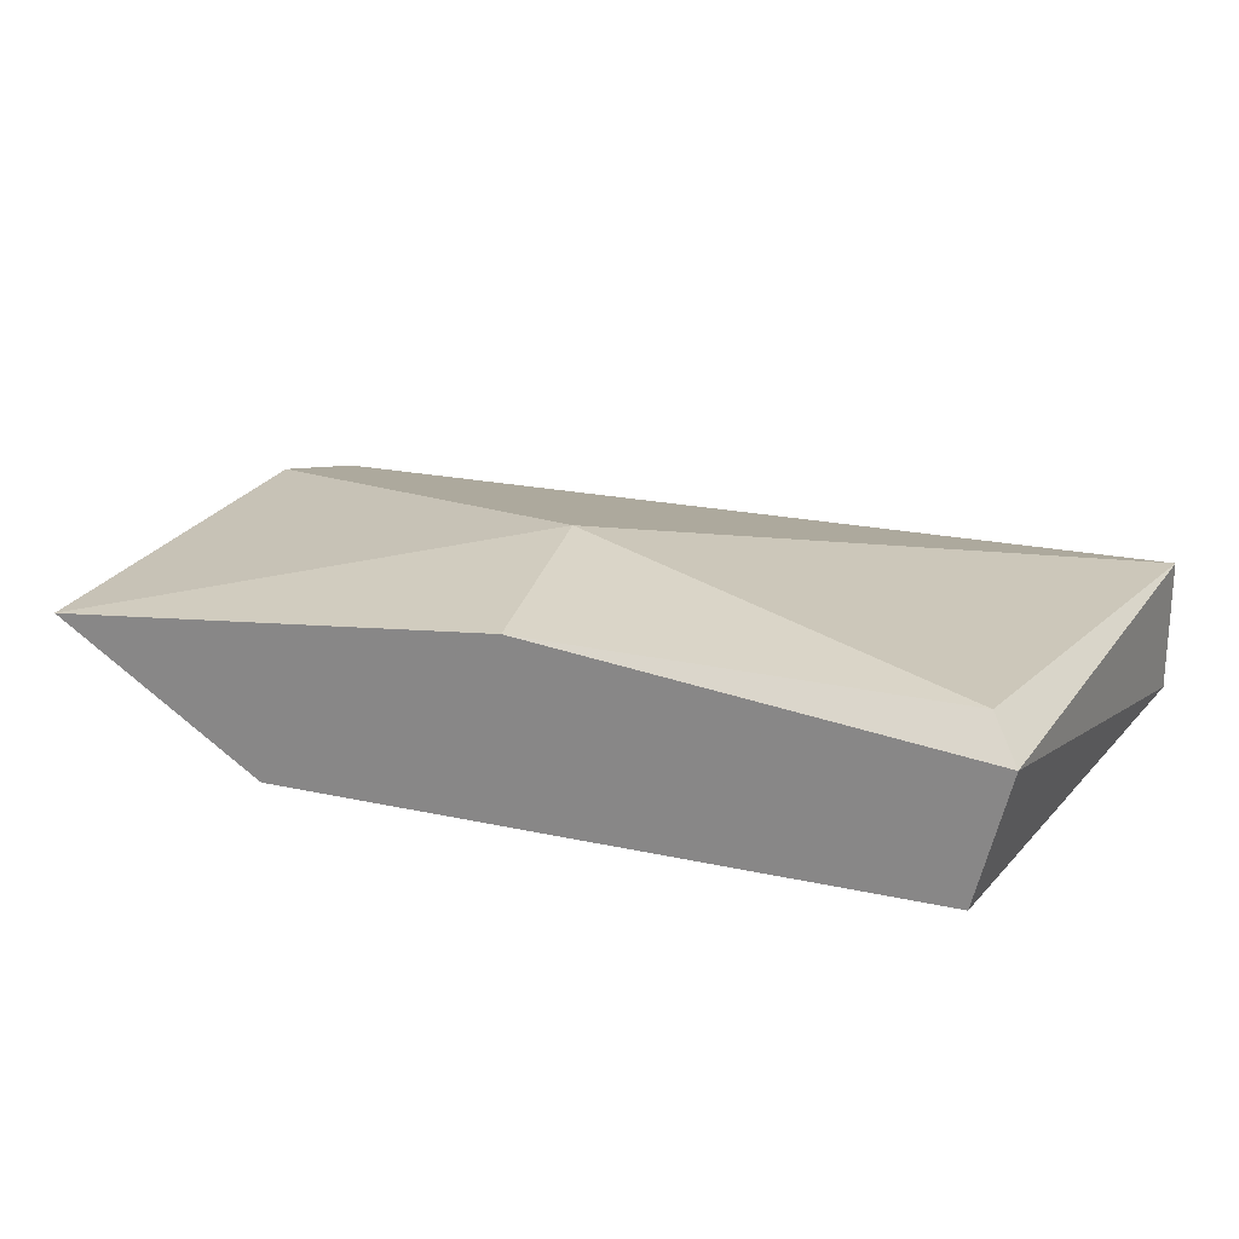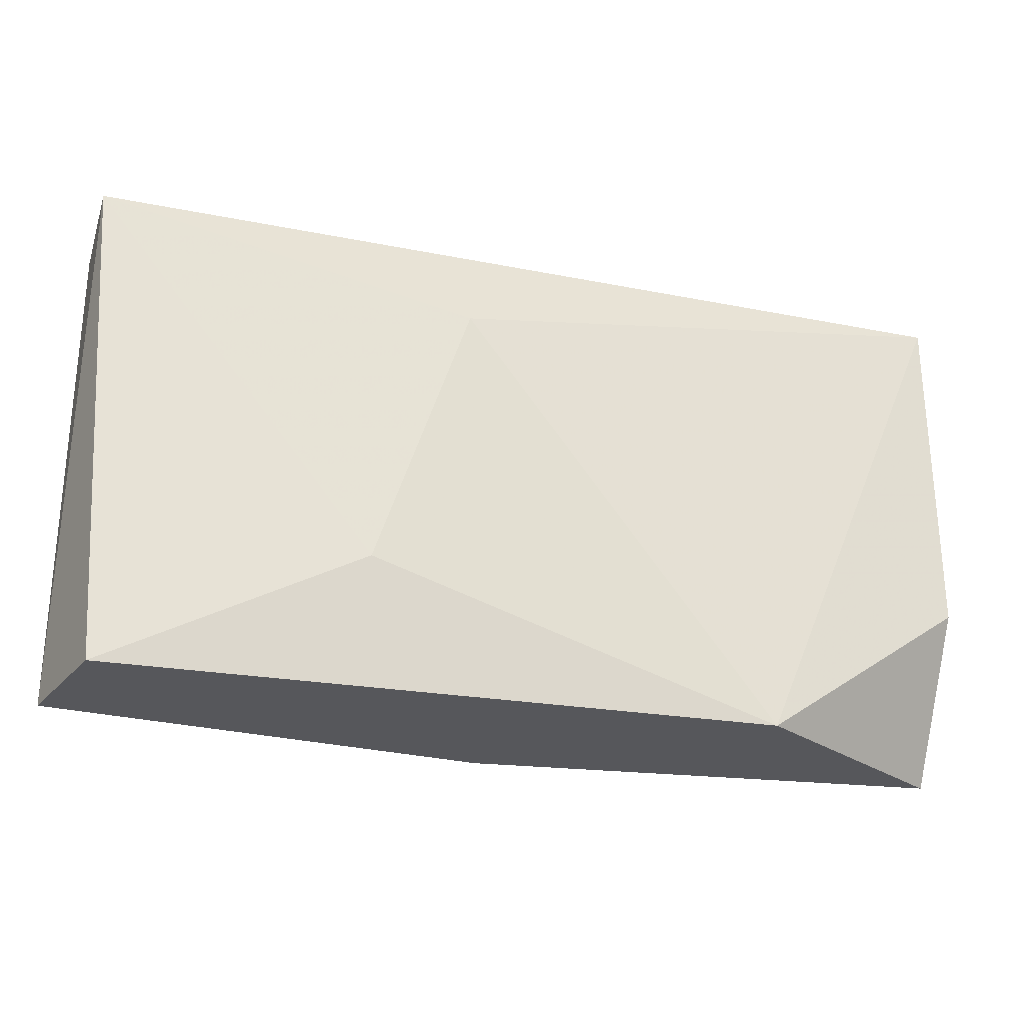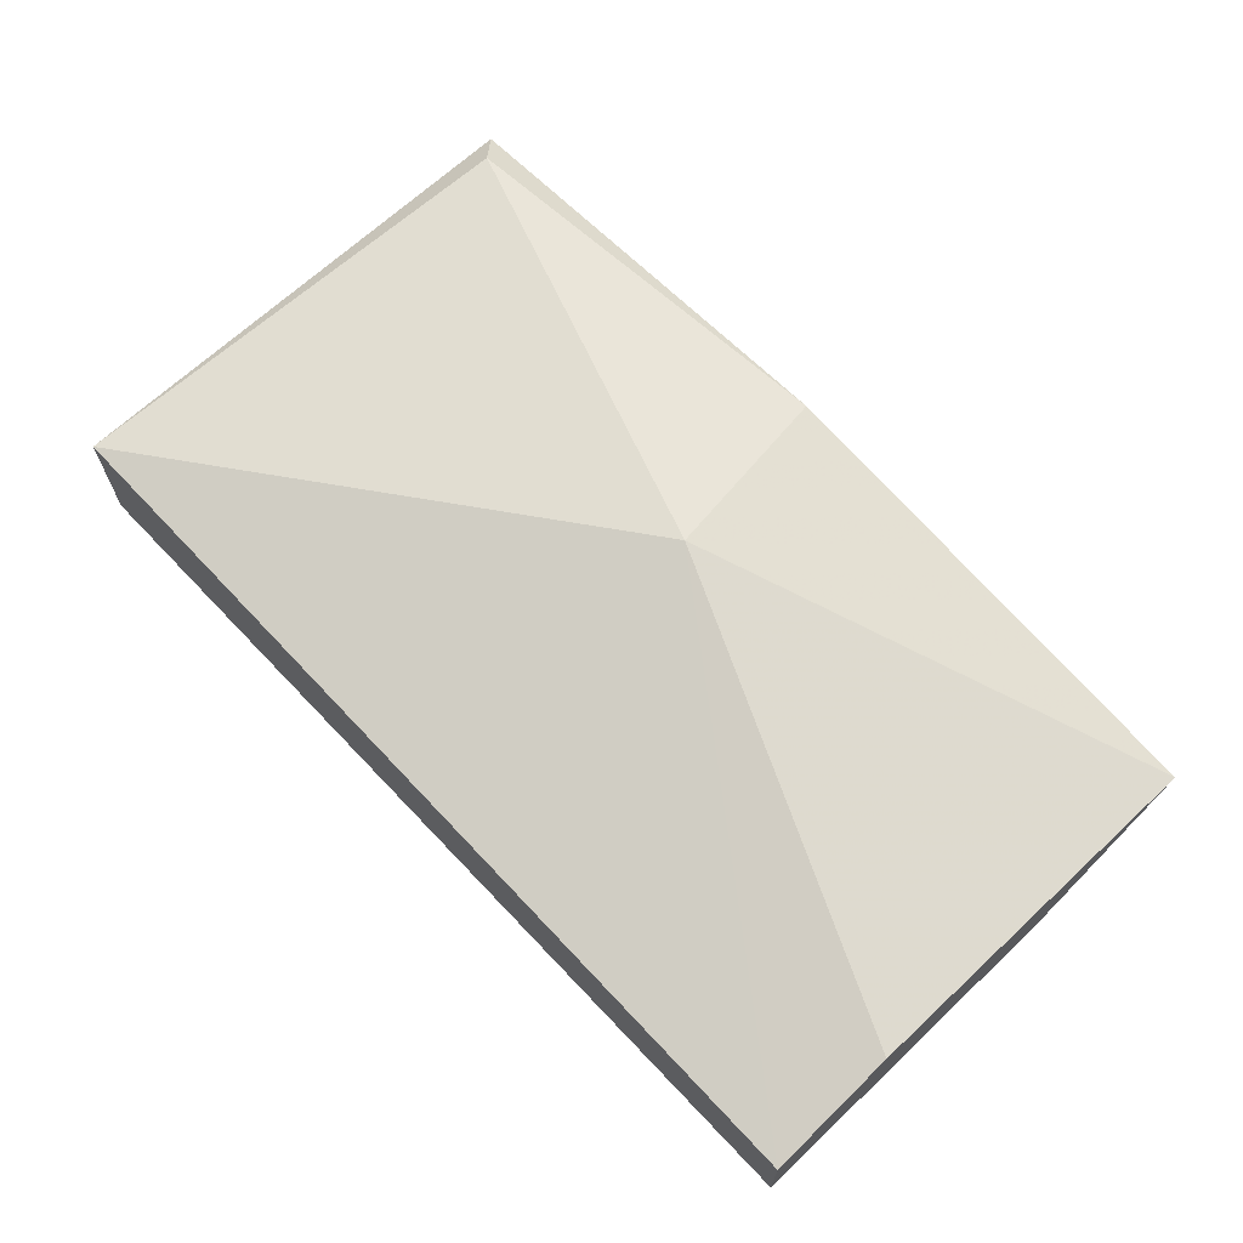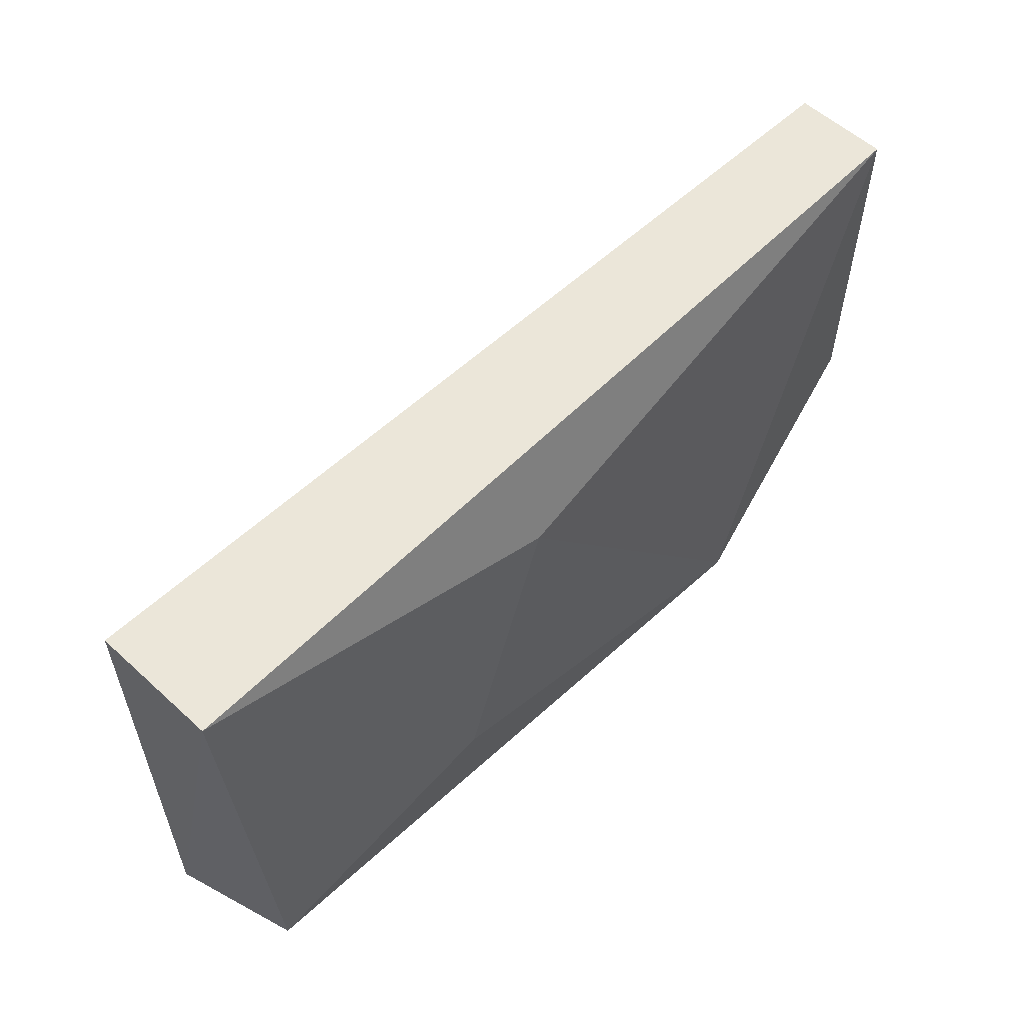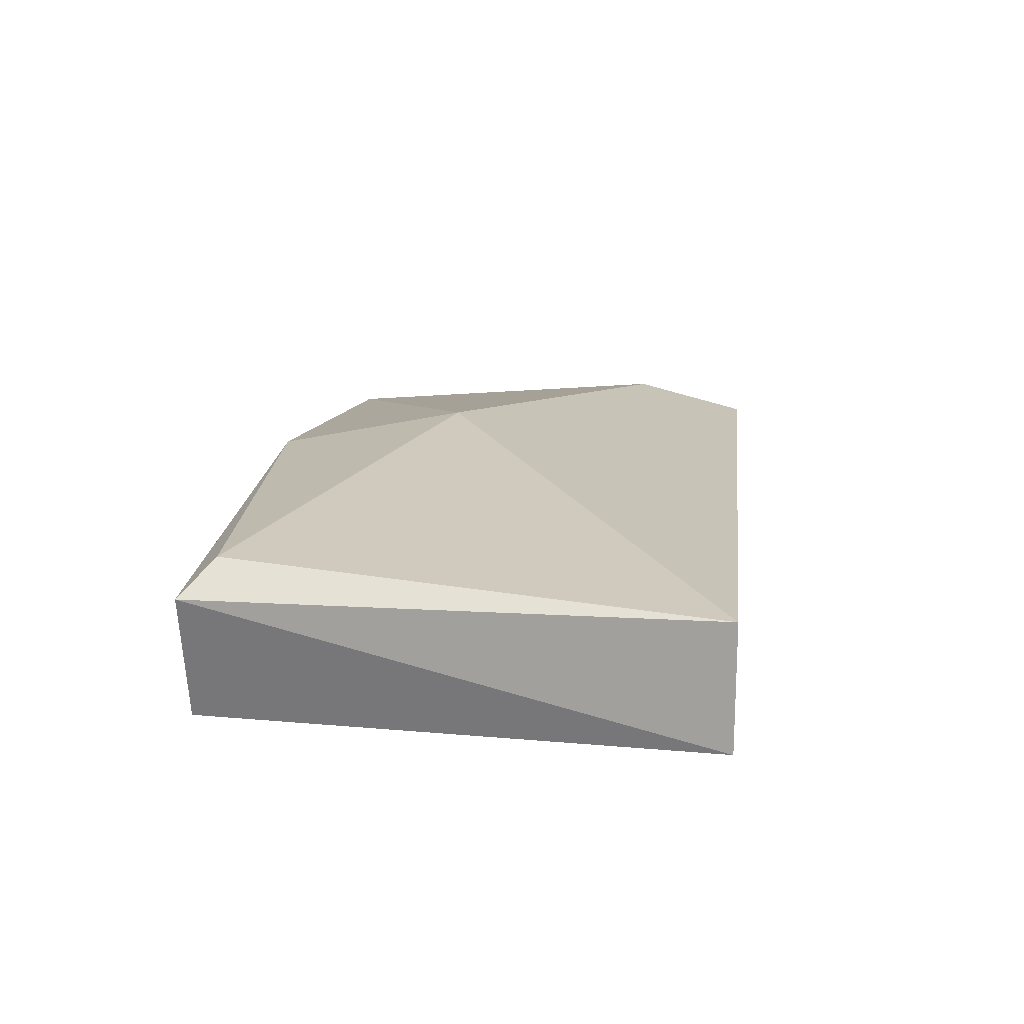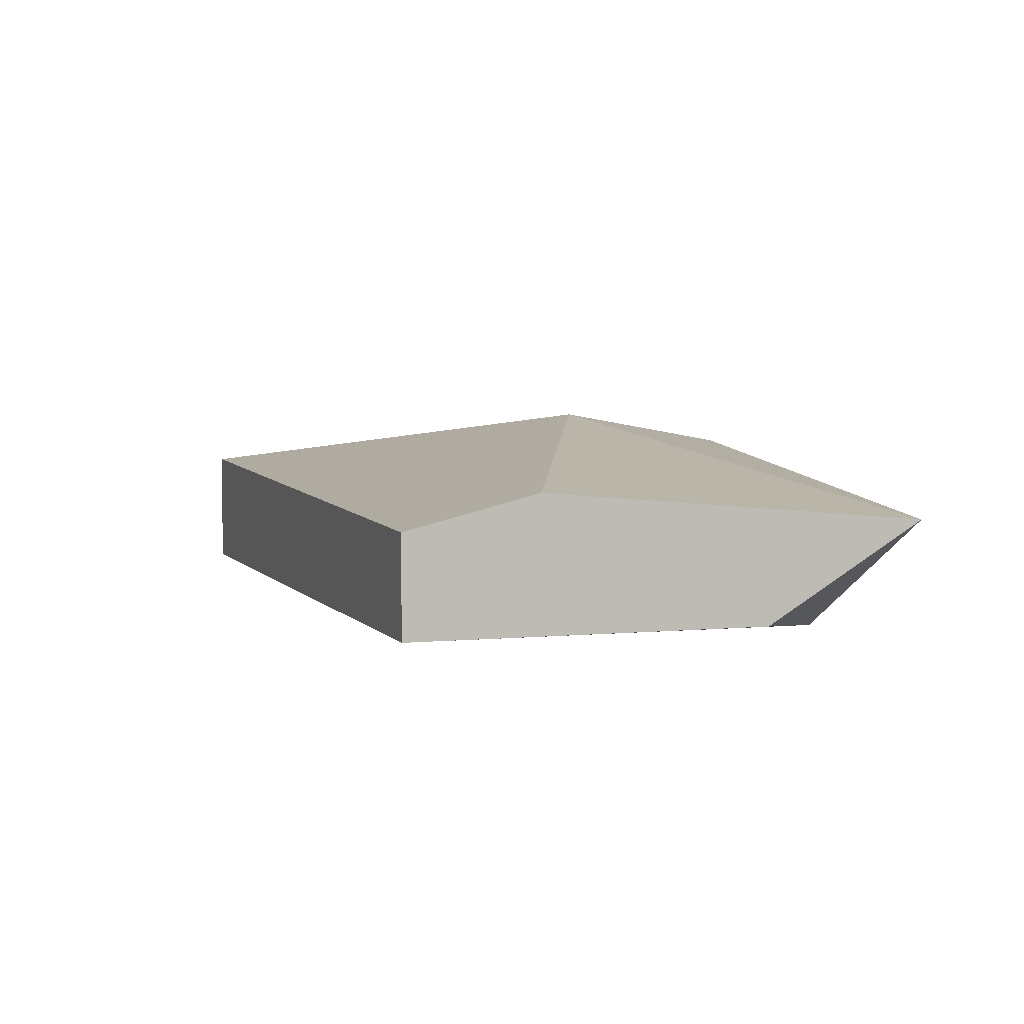
<metadata>
{"format":"obj","ext":"obj","renderer":"f3d","projection":"perspective","resolution":1024,"background":"white","views":[{"elev":21.5,"azim":26.3,"up":"+Z"},{"elev":-27.1,"azim":162.9,"up":"+Y"},{"elev":67.0,"azim":-133.4,"up":"+Z"},{"elev":56.6,"azim":133.6,"up":"+Y"},{"elev":17.0,"azim":96.7,"up":"+Z"},{"elev":3.7,"azim":-108.5,"up":"+Z"}]}
</metadata>
<code>
v -0.03916 0.0362 0.001565
v -0.03916 0.0362 0.002655
v -0.03916 0.03038 0.002655
v -0.03661 0.03038 0.001201
v -0.02862 0.0362 0.003019
v -0.02898 0.03075 0.003383
v -0.03916 0.03474 0.003019
v -0.02862 0.0362 0.001565
v -0.02898 0.03038 0.001565
v -0.03407 0.03256 0.003746
v -0.03298 0.03511 0.001201
v -0.0337 0.03038 0.003383
v -0.03916 0.0322 0.001565
v -0.02862 0.03038 0.003019
v -0.03189 0.03184 0.001201
f 10 3 12
f 1 4 13
f 4 3 13
f 3 1 13
f 5 6 14
f 12 9 14
f 9 8 14
f 6 12 14
f 9 4 15
f 8 9 15
f 11 8 15
f 8 5 14
f 6 10 12
f 7 10 2
f 10 5 2
f 3 9 12
f 4 11 15
f 5 8 1
f 3 4 9
f 6 5 10
f 7 1 3
f 1 8 11
f 4 1 11
f 5 1 2
f 1 7 2
f 7 3 10

</code>
